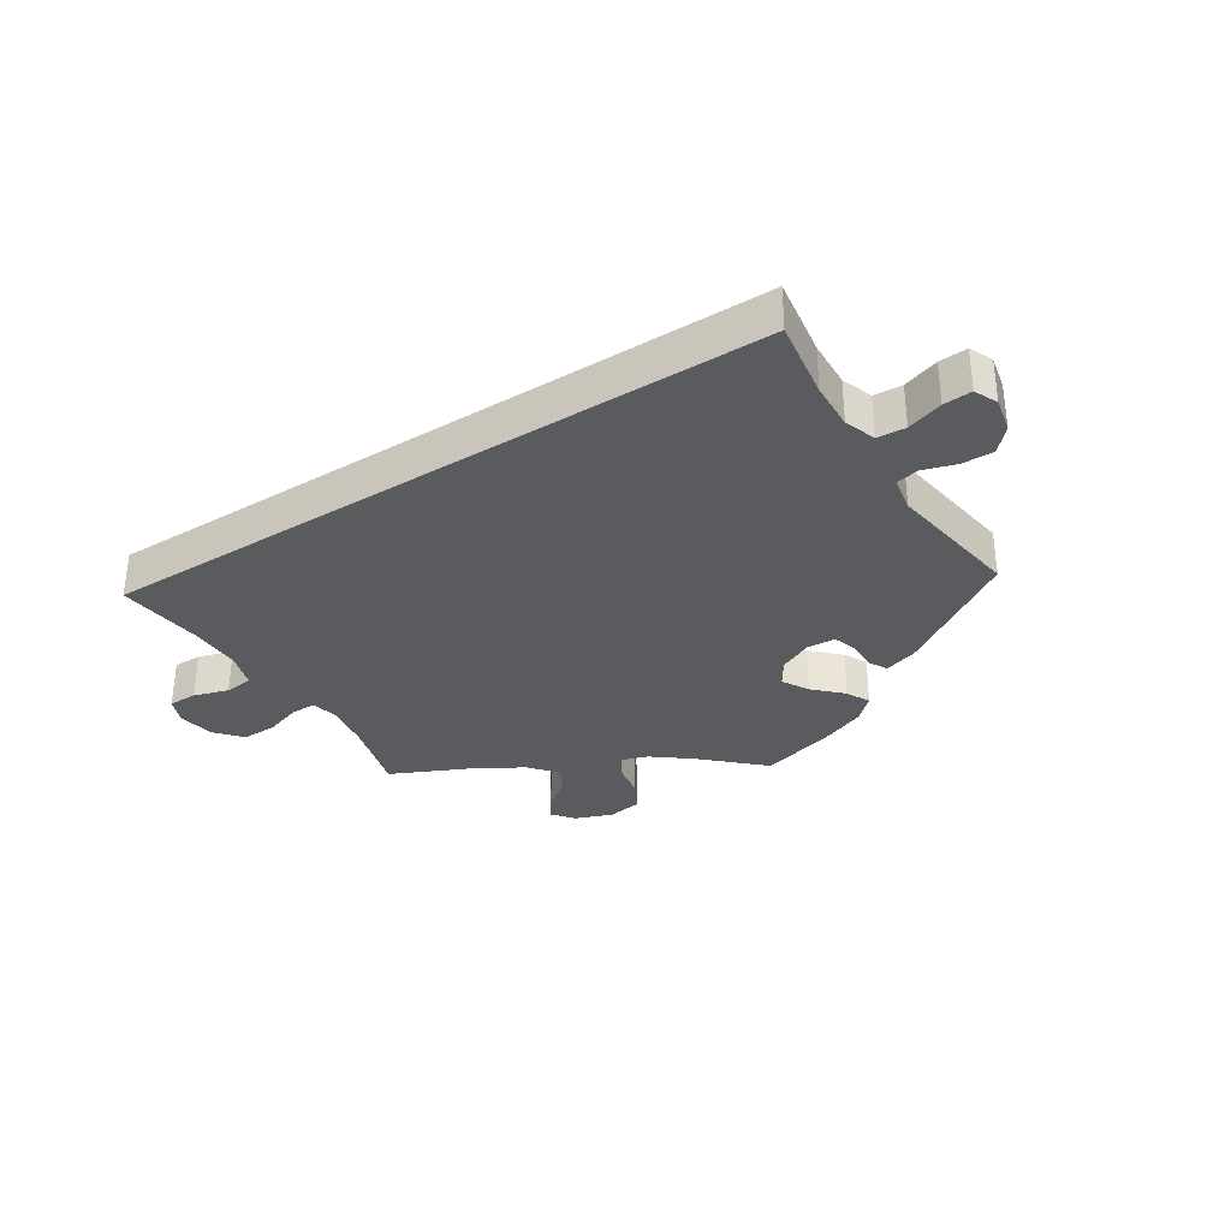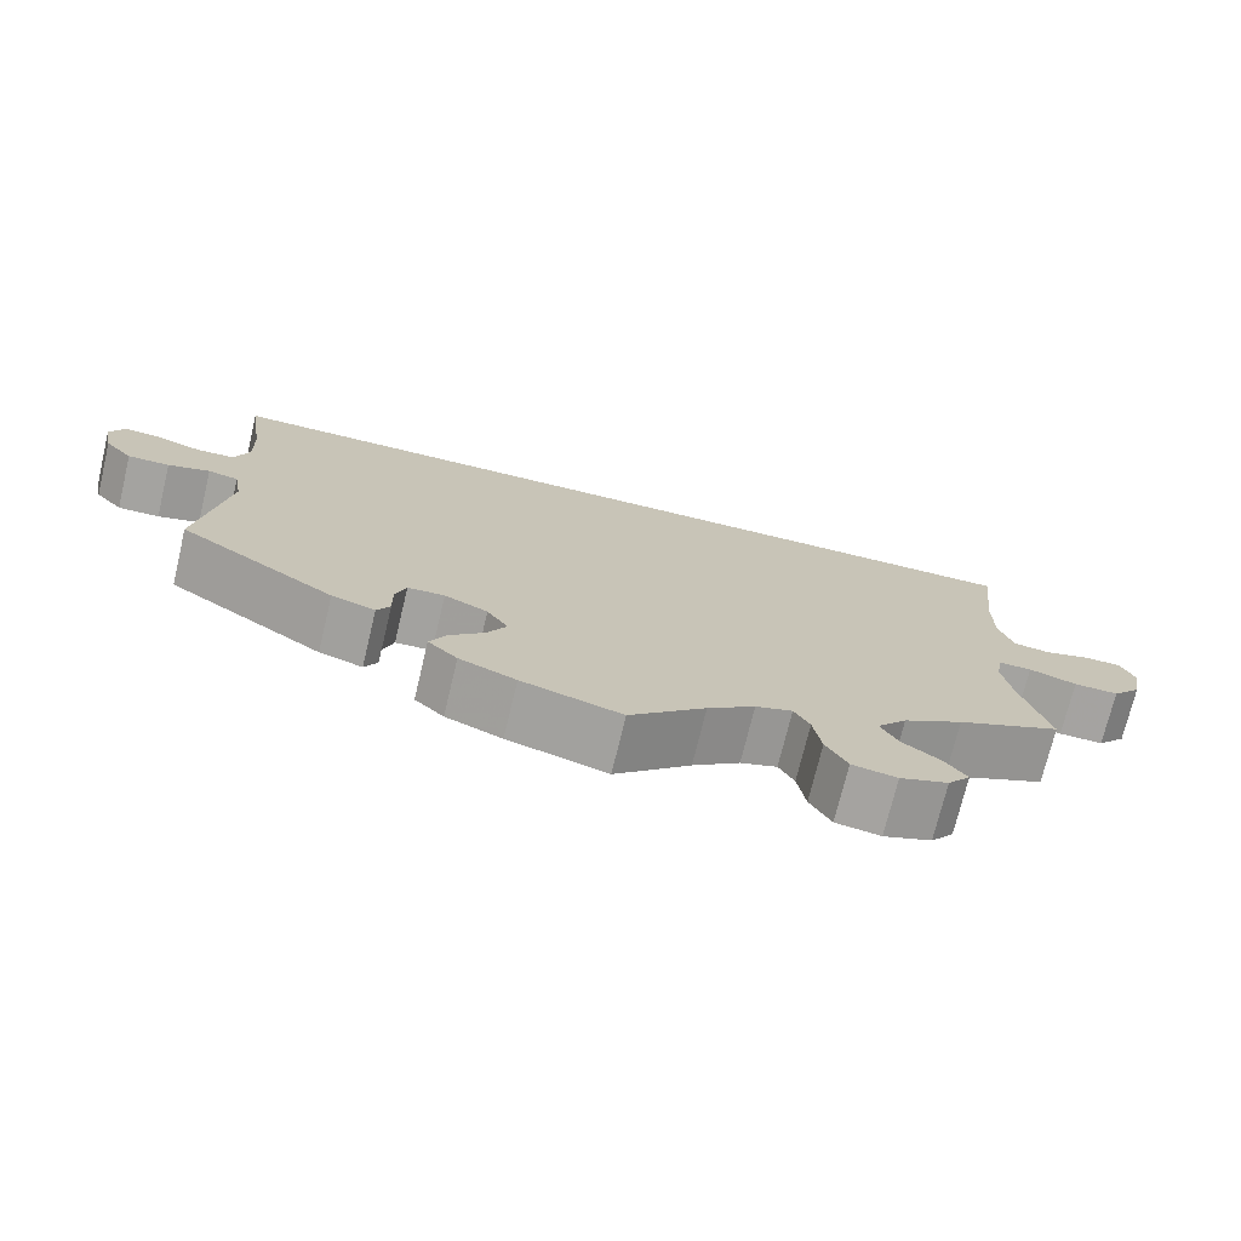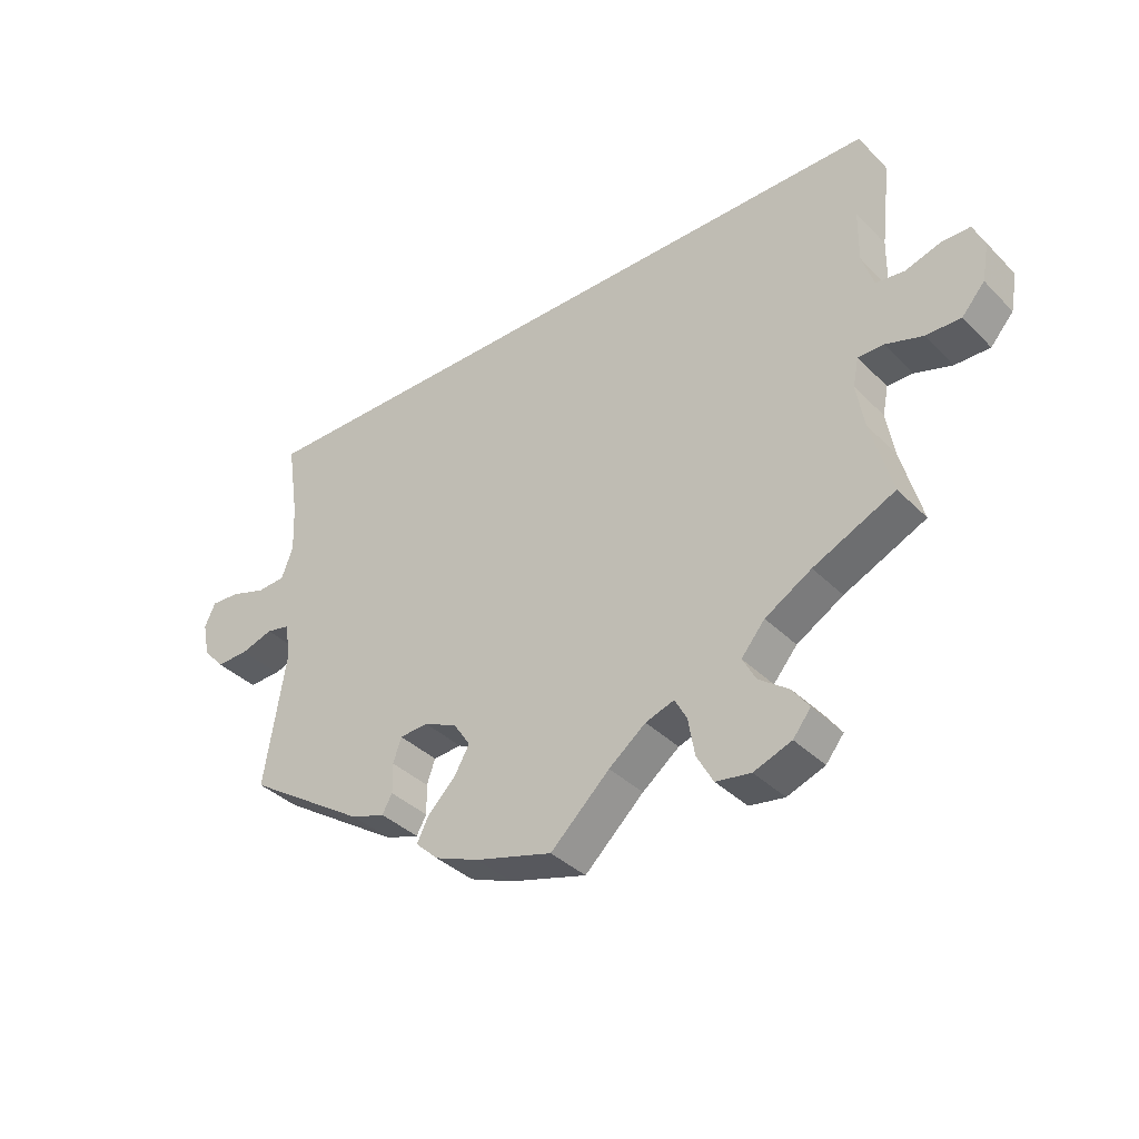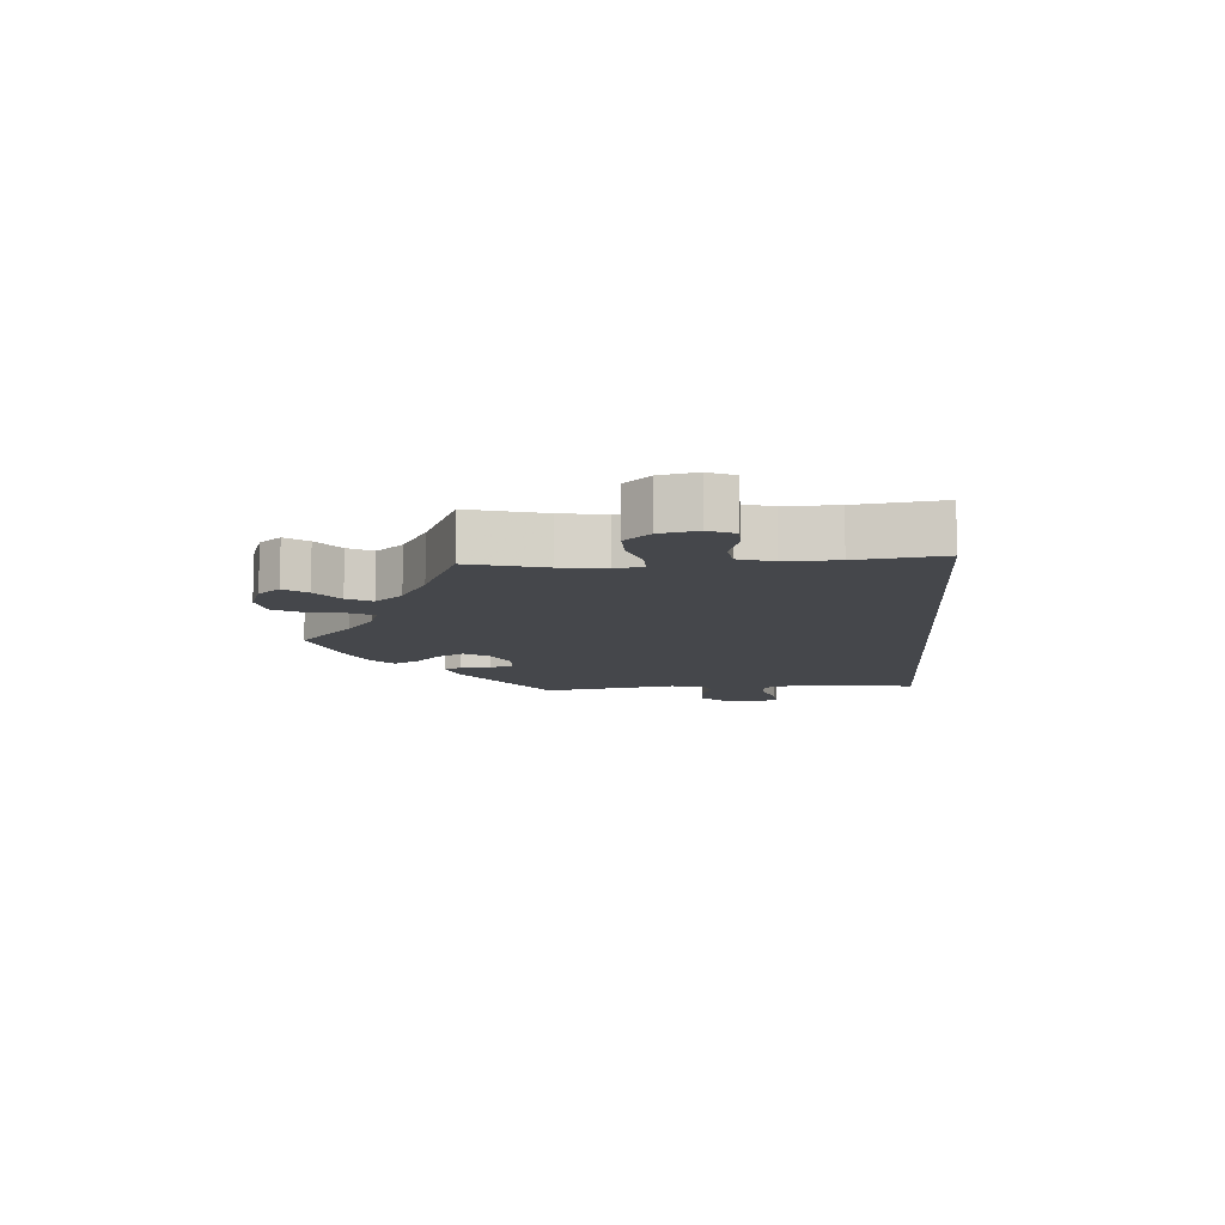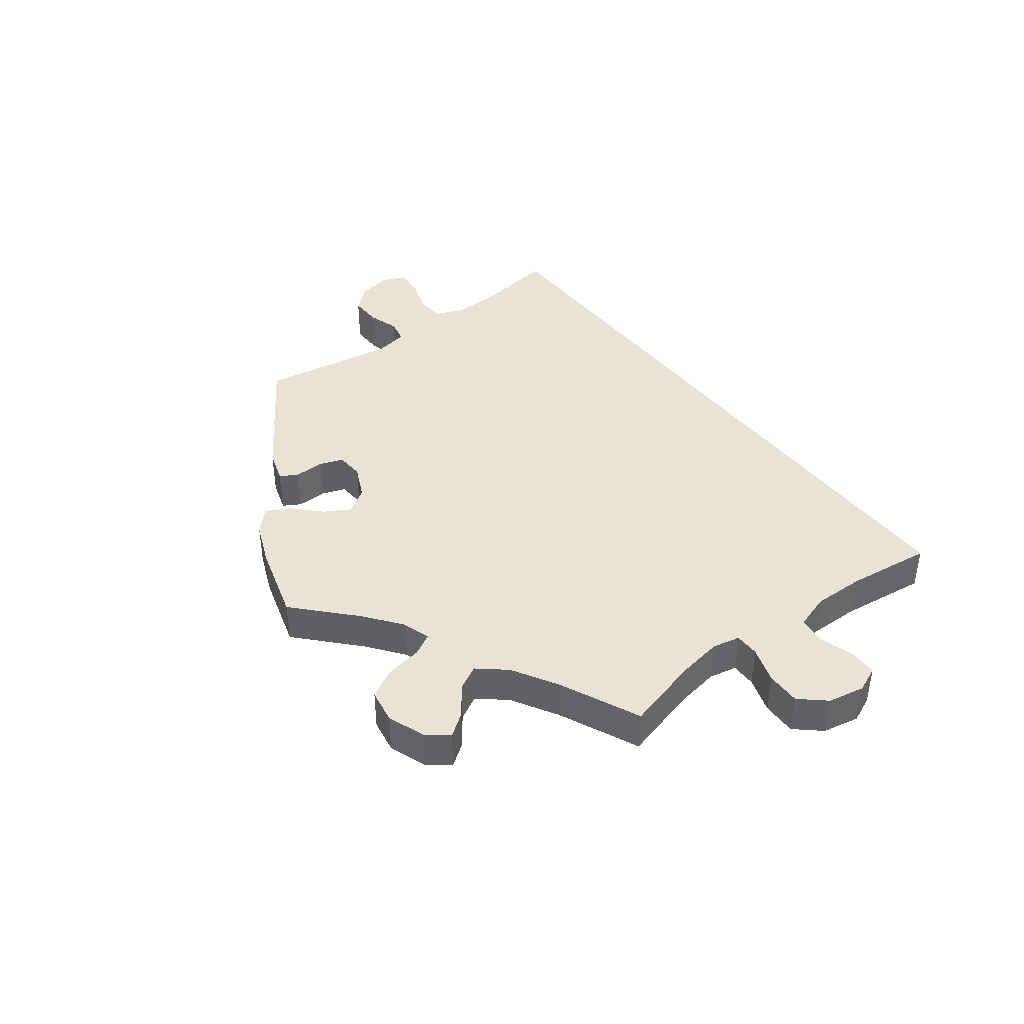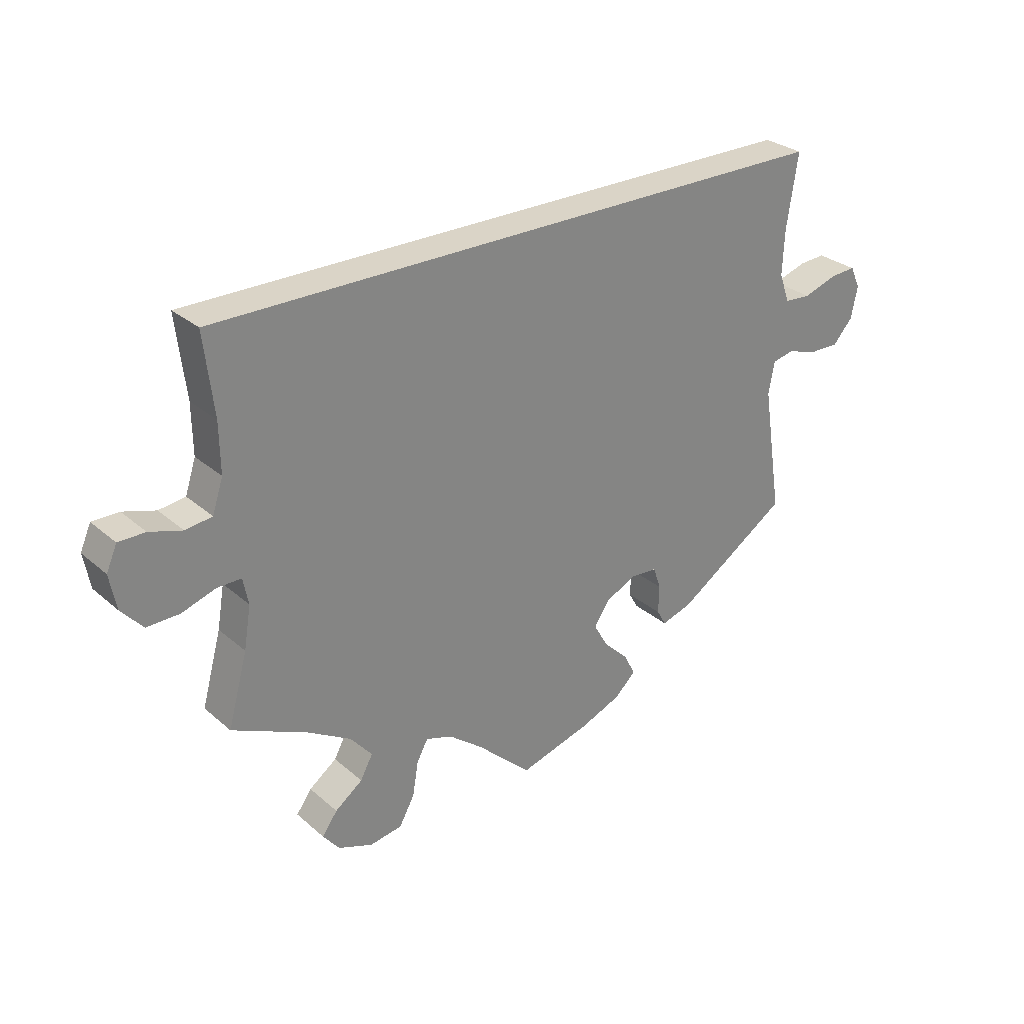
<metadata>
{"format":"obj","ext":"obj","renderer":"f3d","projection":"perspective","resolution":1024,"background":"white","views":[{"elev":-33.2,"azim":32.5,"up":"+Y"},{"elev":-73.0,"azim":166.5,"up":"+Z"},{"elev":-37.3,"azim":-141.4,"up":"+Z"},{"elev":-10.5,"azim":-85.4,"up":"+Y"},{"elev":41.2,"azim":-127.0,"up":"+Y"},{"elev":28.9,"azim":-38.4,"up":"+Z"}]}
</metadata>
<code>
v -0.365 0.07 -0.601
v -0.537 0.07 -0.31
v 0.513 0.07 -0.04
v -0.501 0.07 -0.074
v 0 0.07 -0.62
v 0.122 0.07 -0.585
v -0.151 0.07 -0.488
v 0.22 0.07 -0.336
v -0.409 0.07 -0.369
v -0.583 0.07 0.03
v 0.635 0.07 0.077
v -0.196 0.07 -0.473
v 0.293 0.07 -0.453
v 0.55 0.07 -0.032
v 0.265 0.07 -0.339
v -0.367 0.07 -0.53
v 0.141 0.07 -0.401
v -0.538 0.07 0.036
v -0.683 0.07 0.047
v 0.652 0.07 -0.049
v 0.165 0.07 -0.443
v -0.599 0.07 -0.093
v 0.686 0.07 -0.011
v 0.533 0.07 0.061
v -0.093 0.07 -0.533
v -0.306 0.07 -0.623
v -0.52 0.07 0.091
v 0.518 0.07 0.185
v -0.492 0.07 -0.119
v 0.697 0.07 0.043
v 0.537 0.07 0.31
v -0.251 0.07 -0.614
v 0.515 0.07 0.11
v -0.504 0.07 -0.19
v -0.393 0.07 -0.566
v 0.277 0.07 -0.425
v -0.69 0.07 -0.053
v 0.191 0.07 -0.557
v 0.601 0.07 -0.048
v -0.32 0.07 -0.495
v -0.701 0.07 0.006
v 0.537 0.07 -0.31
v -0.638 0.07 0.047
v -0.225 0.07 -0.567
v 0.227 0.07 -0.523
v -0.654 0.07 -0.094
v -0.537 0.07 0.31
v 0.68 0.07 0.08
v 0.167 0.07 -0.361
v -0.336 0.07 -0.412
v -0.299 0.07 -0.456
v 0.278 0.07 -0.377
v -0.521 0.07 0.174
v 0.503 0.07 -0.095
v -0.541 0.07 -0.074
v 0.578 0.07 0.058
v 0.208 0.07 -0.485
v 0.346 0.07 -0.436
v -0.215 0.07 -0.508
v -0.365 -0 -0.601
v -0.537 -0 -0.31
v 0.513 -0 -0.04
v -0.501 -0 -0.074
v 0 -0 -0.62
v 0.122 -0 -0.585
v -0.151 -0 -0.488
v 0.22 -0 -0.336
v -0.409 -0 -0.369
v -0.583 -0 0.03
v 0.635 -0 0.077
v -0.196 -0 -0.473
v 0.293 -0 -0.453
v 0.55 -0 -0.032
v 0.265 -0 -0.339
v -0.367 -0 -0.53
v 0.141 -0 -0.401
v -0.538 -0 0.036
v -0.683 -0 0.047
v 0.652 -0 -0.049
v 0.165 -0 -0.443
v -0.599 -0 -0.093
v 0.686 -0 -0.011
v 0.533 -0 0.061
v -0.093 -0 -0.533
v -0.306 -0 -0.623
v -0.52 -0 0.091
v 0.518 -0 0.185
v -0.492 -0 -0.119
v 0.697 -0 0.043
v 0.537 -0 0.31
v -0.251 -0 -0.614
v 0.515 -0 0.11
v -0.504 -0 -0.19
v -0.393 -0 -0.566
v 0.277 -0 -0.425
v -0.69 -0 -0.053
v 0.191 -0 -0.557
v 0.601 -0 -0.048
v -0.32 -0 -0.495
v -0.701 -0 0.006
v 0.537 -0 -0.31
v -0.638 -0 0.047
v -0.225 -0 -0.567
v 0.227 -0 -0.523
v -0.654 -0 -0.094
v -0.537 -0 0.31
v 0.68 -0 0.08
v 0.167 -0 -0.361
v -0.336 -0 -0.412
v -0.299 -0 -0.456
v 0.278 -0 -0.377
v -0.521 -0 0.174
v 0.503 -0 -0.095
v -0.541 -0 -0.074
v 0.578 -0 0.058
v 0.208 -0 -0.485
v 0.346 -0 -0.436
v -0.215 -0 -0.508
f 53 47 31 28
f 27 53 28 33
f 18 27 33 24
f 10 18 24 56
f 41 19 43 10
f 41 10 56
f 37 41 56
f 55 22 46 37
f 4 55 37 56
f 29 4 56
f 34 29 56
f 9 2 34 56
f 50 9 56 11
f 51 50 11 48
f 40 51 48
f 59 44 32 26
f 12 59 26 1
f 38 6 5 25
f 38 25 7
f 21 57 45 38
f 17 21 38 7
f 49 17 7 12
f 58 13 36 52
f 54 42 58 52
f 3 54 52 15
f 23 20 39 14
f 48 30 23 14
f 48 14 3
f 40 48 3
f 12 1 35 16
f 12 16 40 3
f 8 49 12 3
f 3 15 8
f 87 90 106 112
f 92 87 112 86
f 83 92 86 77
f 115 83 77 69
f 69 102 78 100
f 115 69 100
f 115 100 96
f 96 105 81 114
f 115 96 114 63
f 115 63 88
f 115 88 93
f 115 93 61 68
f 70 115 68 109
f 107 70 109 110
f 107 110 99
f 85 91 103 118
f 60 85 118 71
f 84 64 65 97
f 66 84 97
f 97 104 116 80
f 66 97 80 76
f 71 66 76 108
f 111 95 72 117
f 111 117 101 113
f 74 111 113 62
f 73 98 79 82
f 73 82 89 107
f 62 73 107
f 62 107 99
f 75 94 60 71
f 62 99 75 71
f 62 71 108 67
f 67 74 62
f 28 87 92 33
f 33 92 83 24
f 24 83 115 56
f 56 115 70 11
f 11 70 107 48
f 48 107 89 30
f 30 89 82 23
f 23 82 79 20
f 20 79 98 39
f 39 98 73 14
f 14 73 62 3
f 3 62 113 54
f 54 113 101 42
f 42 101 117 58
f 58 117 72 13
f 13 72 95 36
f 36 95 111 52
f 52 111 74 15
f 15 74 67 8
f 8 67 108 49
f 49 108 76 17
f 17 76 80 21
f 21 80 116 57
f 57 116 104 45
f 45 104 97 38
f 38 97 65 6
f 6 65 64 5
f 5 64 84 25
f 25 84 66 7
f 7 66 71 12
f 12 71 118 59
f 59 118 103 44
f 44 103 91 32
f 32 91 85 26
f 26 85 60 1
f 1 60 94 35
f 35 94 75 16
f 16 75 99 40
f 40 99 110 51
f 51 110 109 50
f 50 109 68 9
f 9 68 61 2
f 2 61 93 34
f 34 93 88 29
f 29 88 63 4
f 4 63 114 55
f 55 114 81 22
f 22 81 105 46
f 46 105 96 37
f 37 96 100 41
f 41 100 78 19
f 19 78 102 43
f 43 102 69 10
f 10 69 77 18
f 18 77 86 27
f 27 86 112 53
f 53 112 106 47
f 47 106 90 31
f 31 90 87 28

</code>
